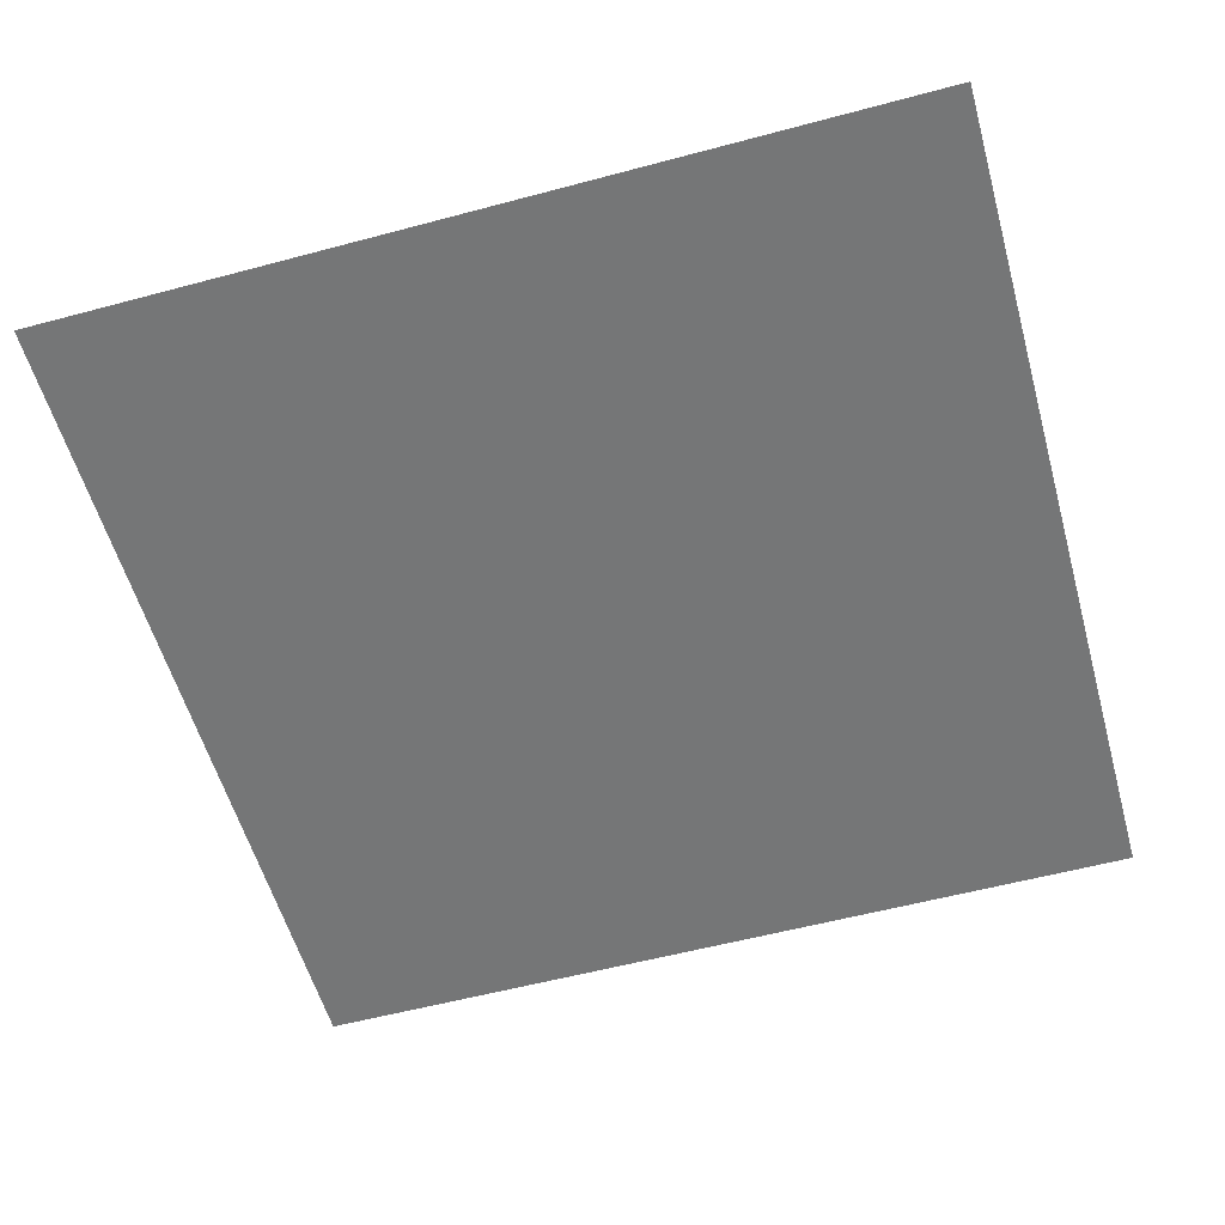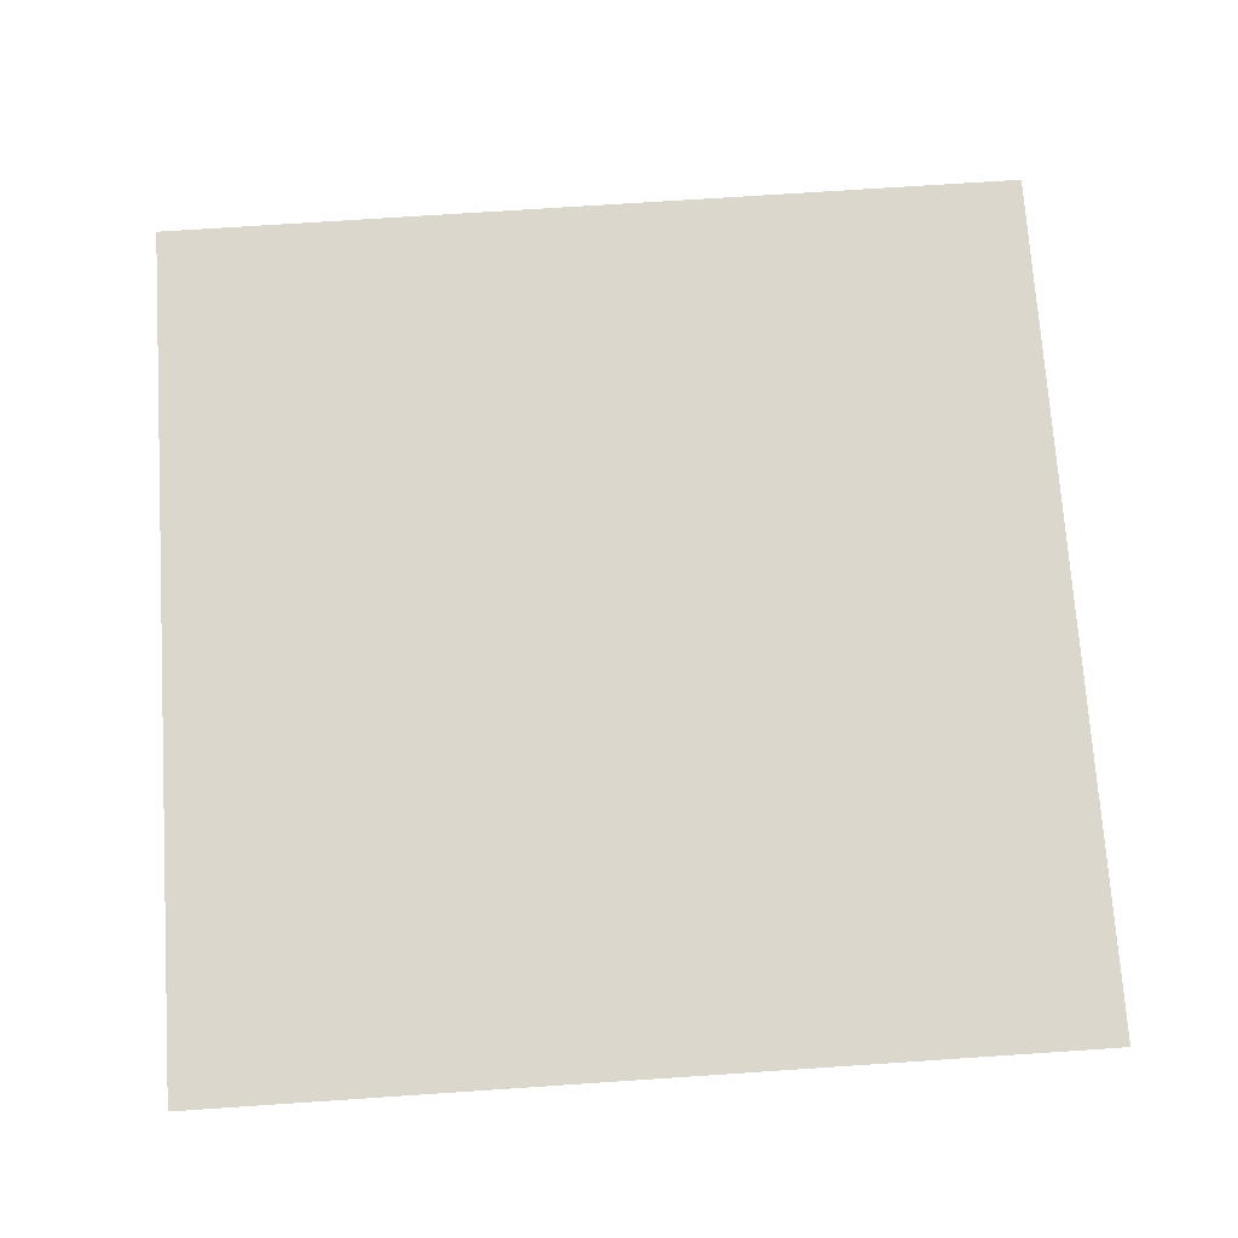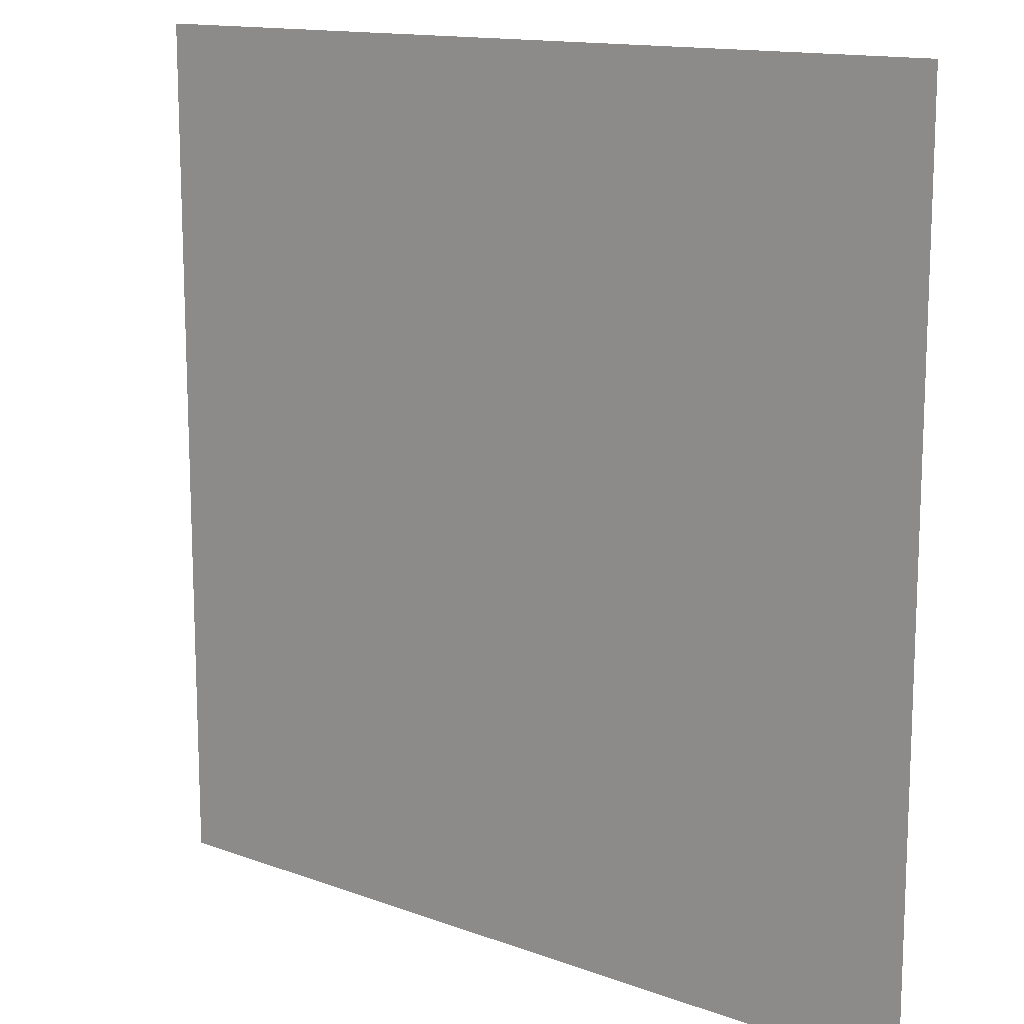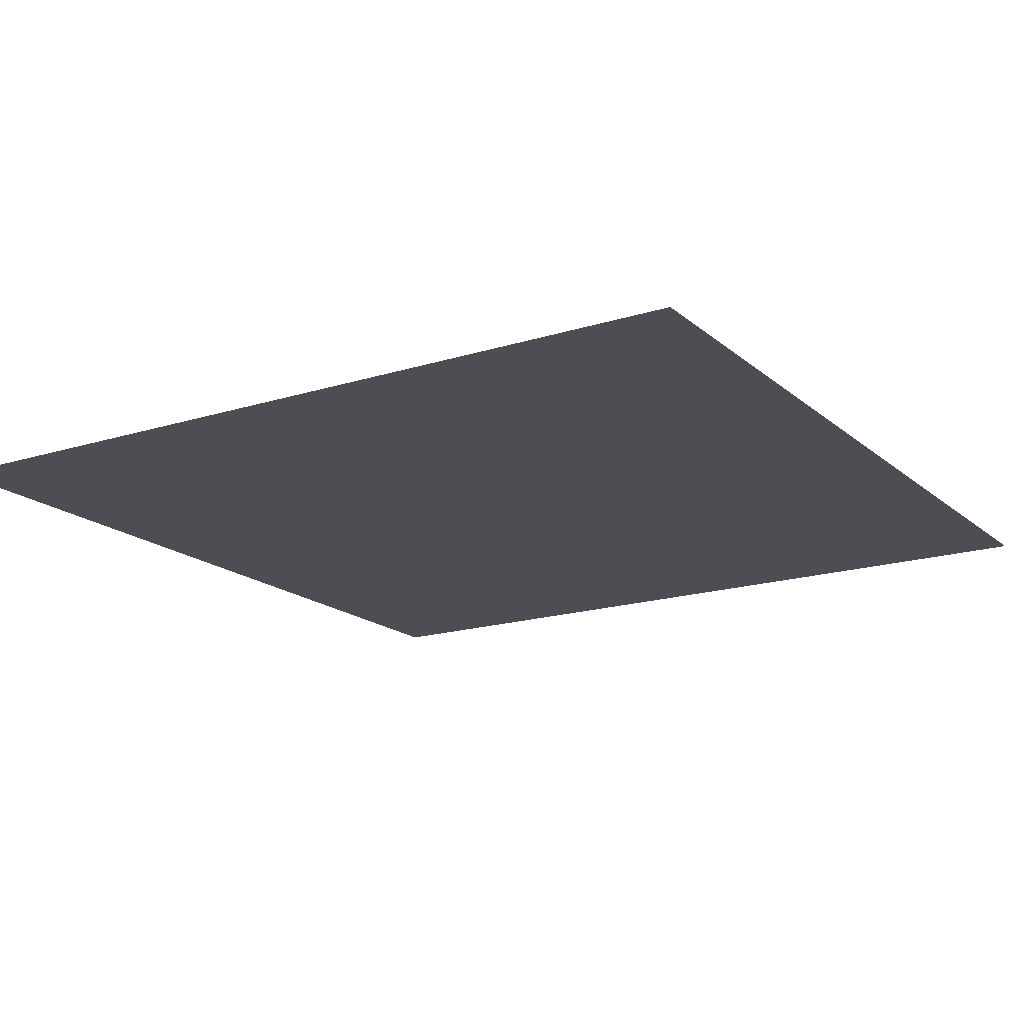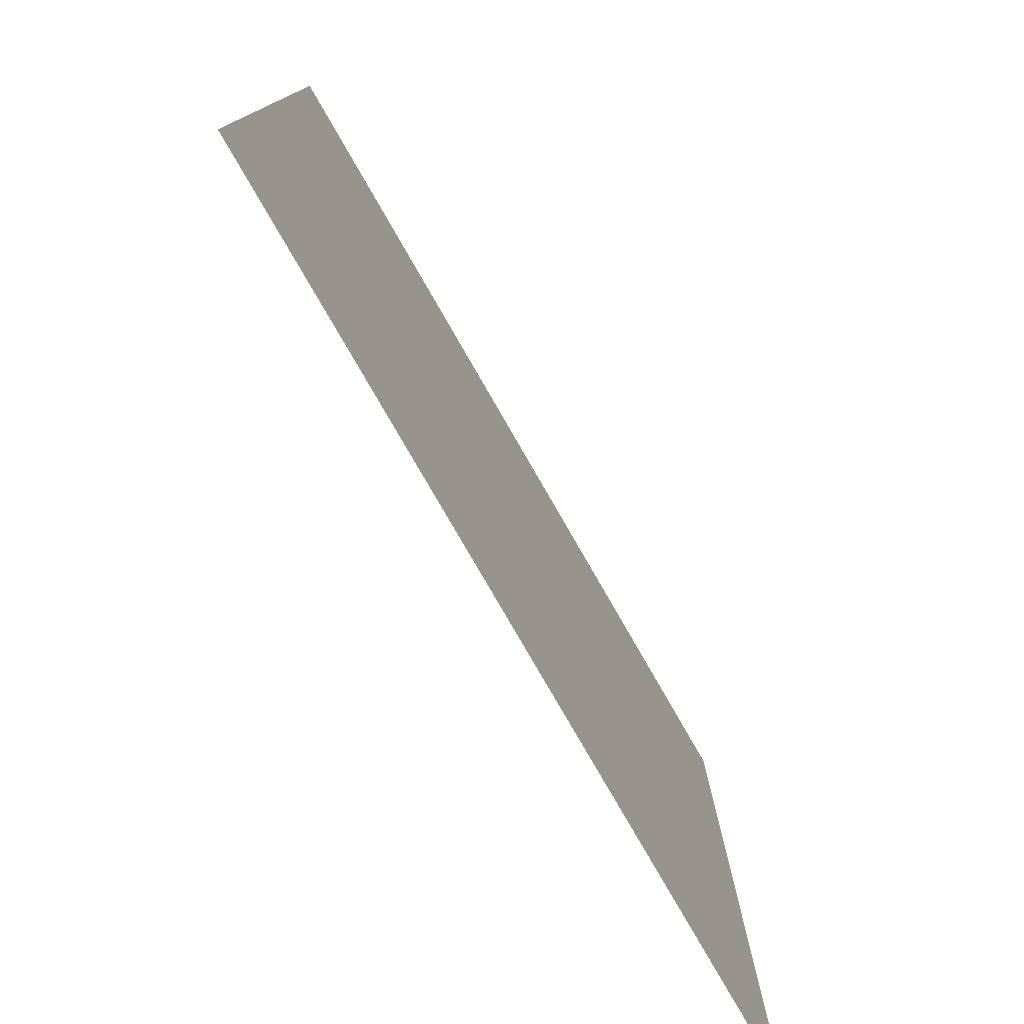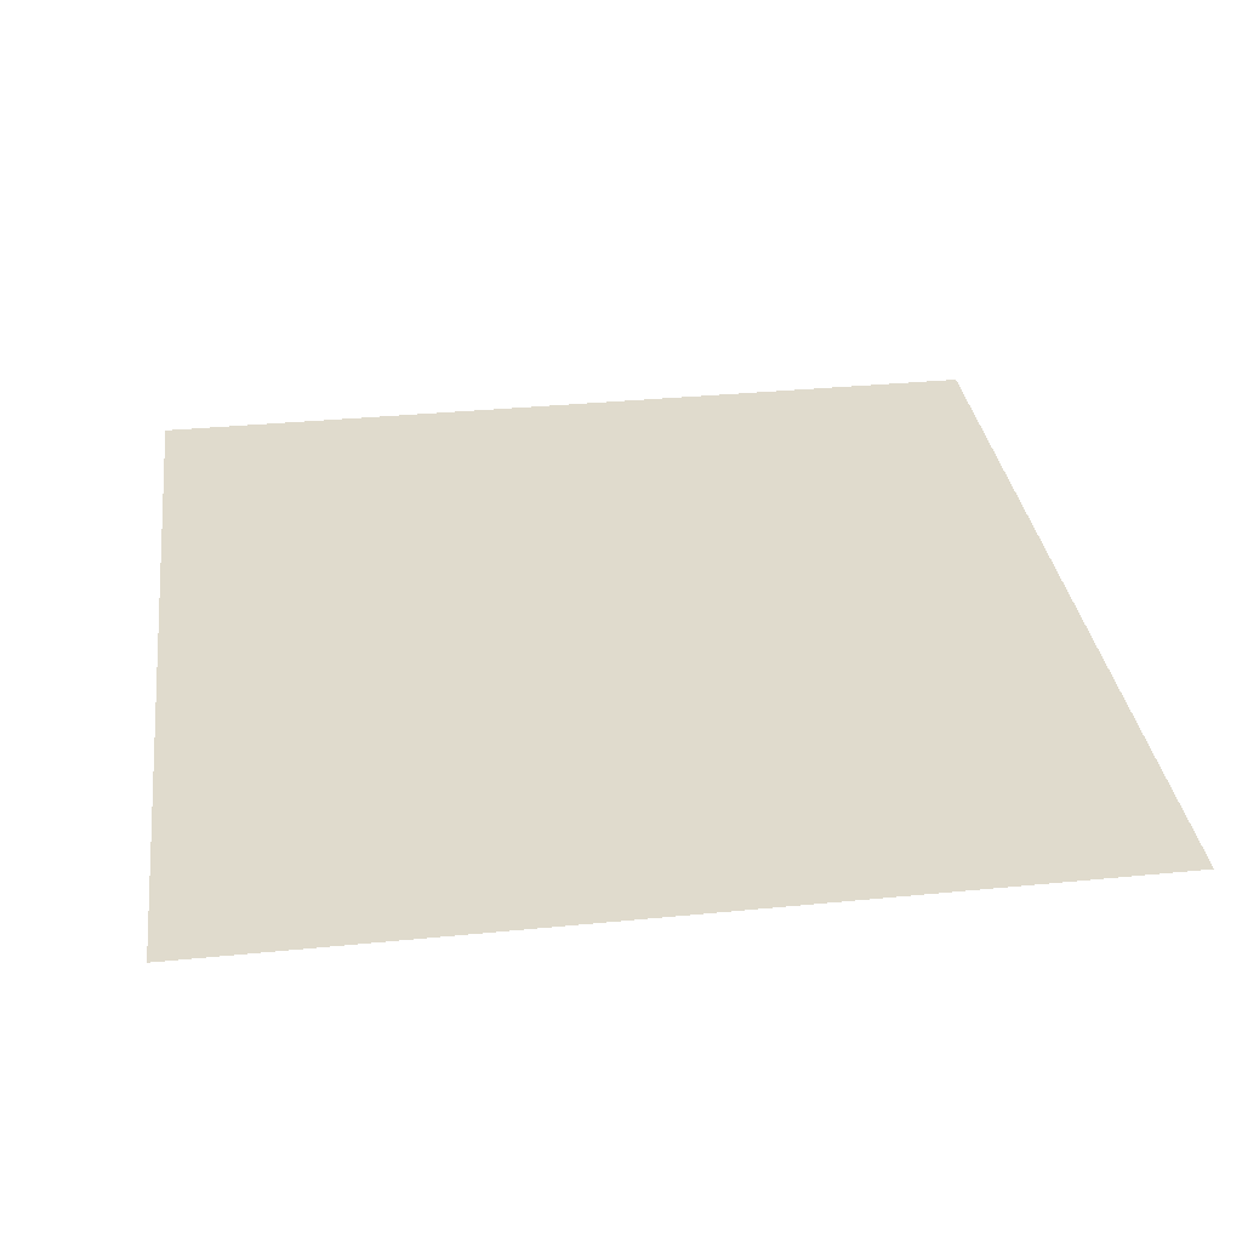
<metadata>
{"format":"obj","ext":"obj","renderer":"f3d","projection":"perspective","resolution":1024,"background":"white","views":[{"elev":-56.7,"azim":-164.4,"up":"+Z"},{"elev":72.9,"azim":-3.8,"up":"+Z"},{"elev":13.7,"azim":-140.5,"up":"+Y"},{"elev":-17.4,"azim":-148.0,"up":"+Z"},{"elev":-78.4,"azim":119.9,"up":"+Y"},{"elev":33.3,"azim":82.3,"up":"+Z"}]}
</metadata>
<code>
v -19800 -14400 0
v -20100 -14400 0
v -20100 -14100 0
v -19800 -14100 0
g 1_mesh_0011
f 1 2 3 4

</code>
